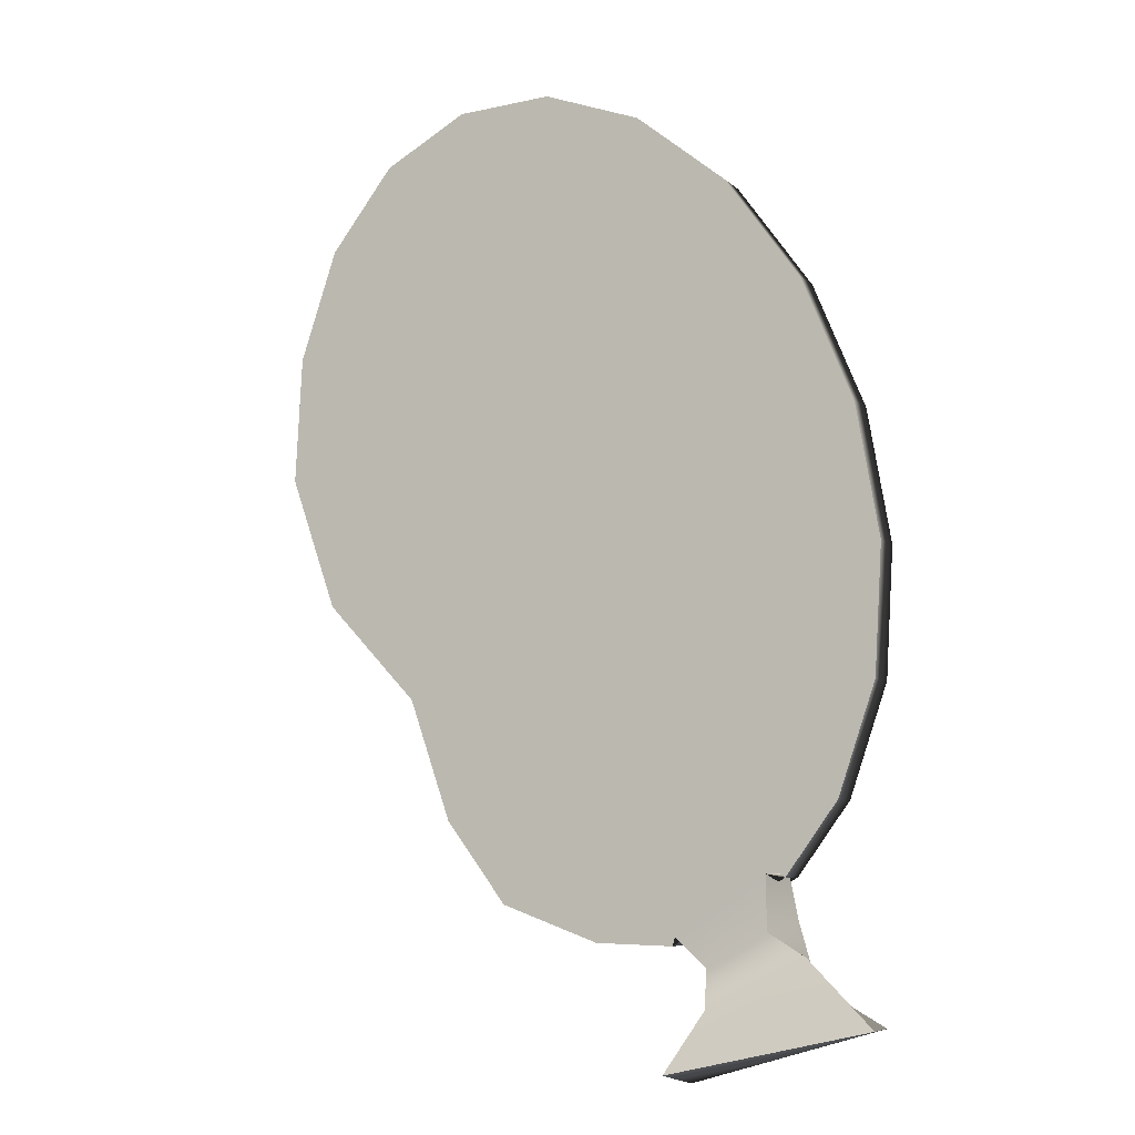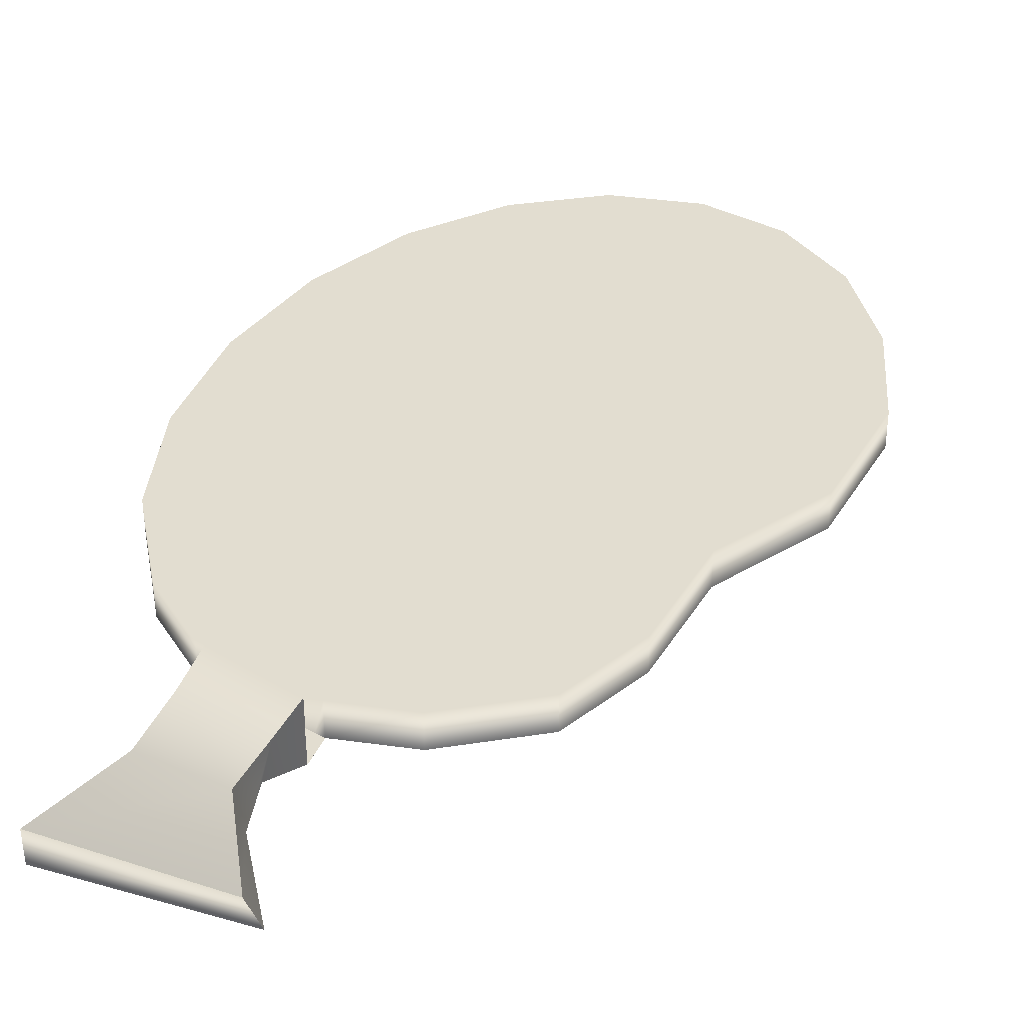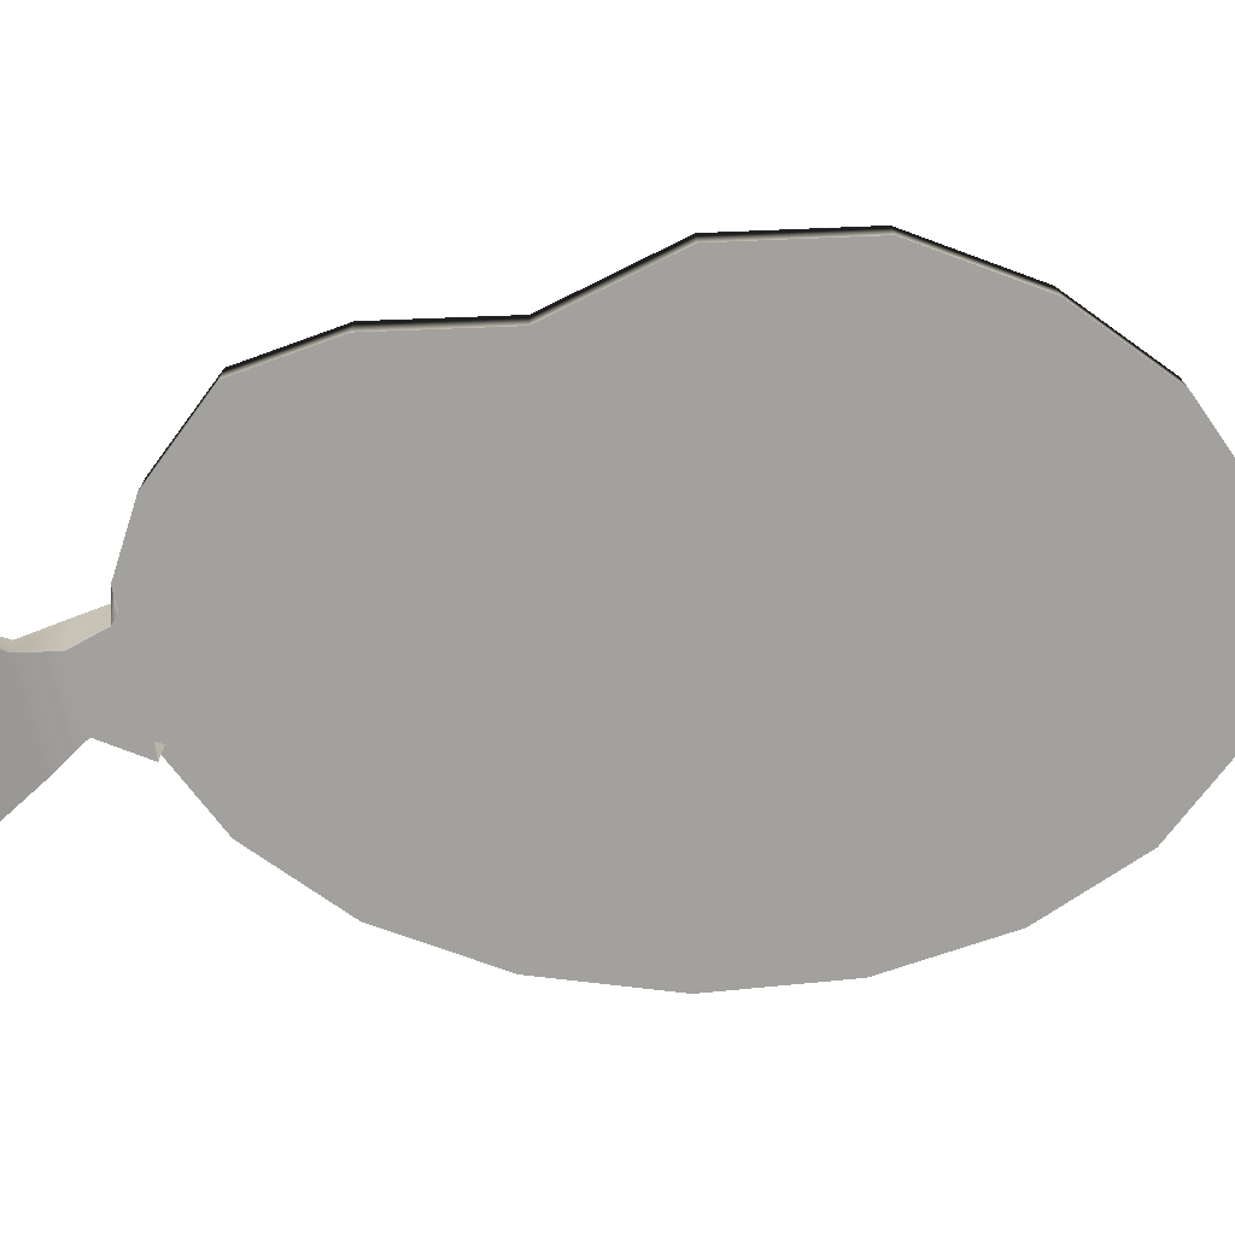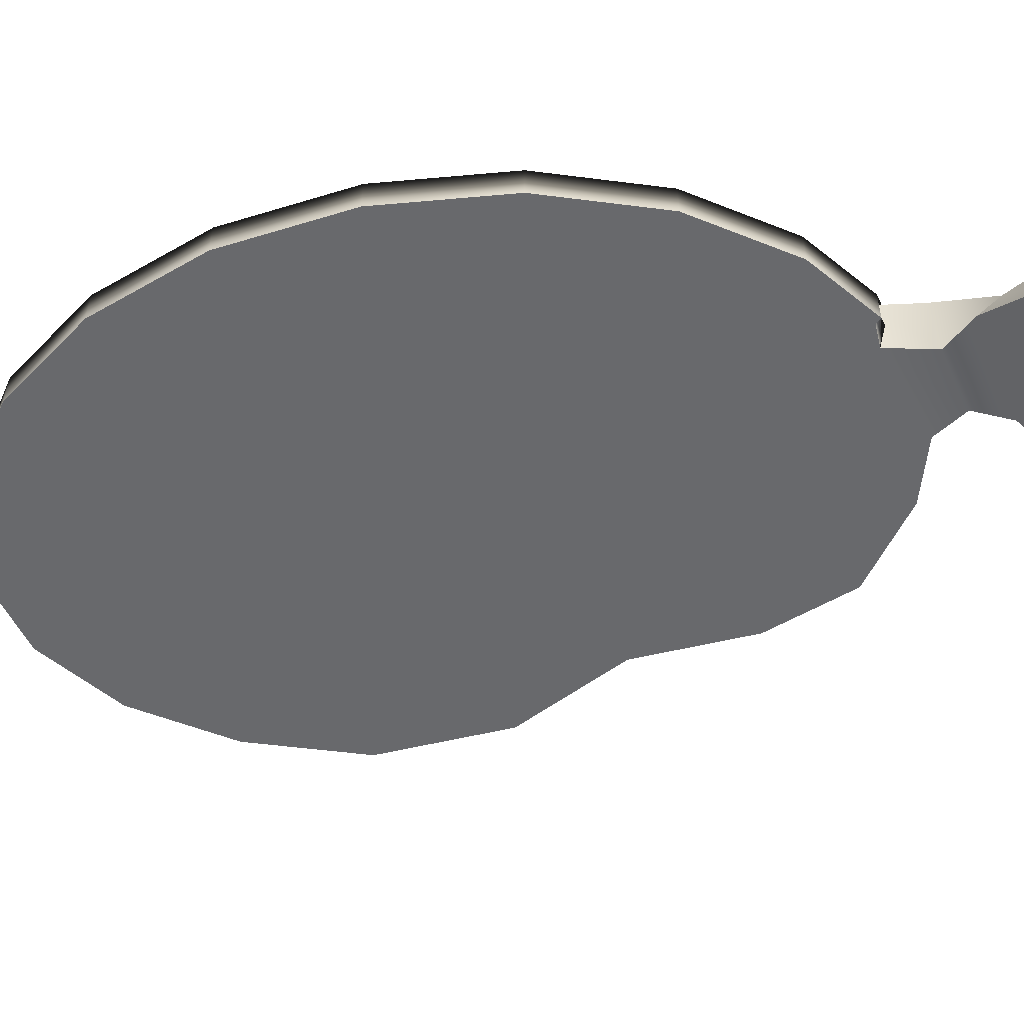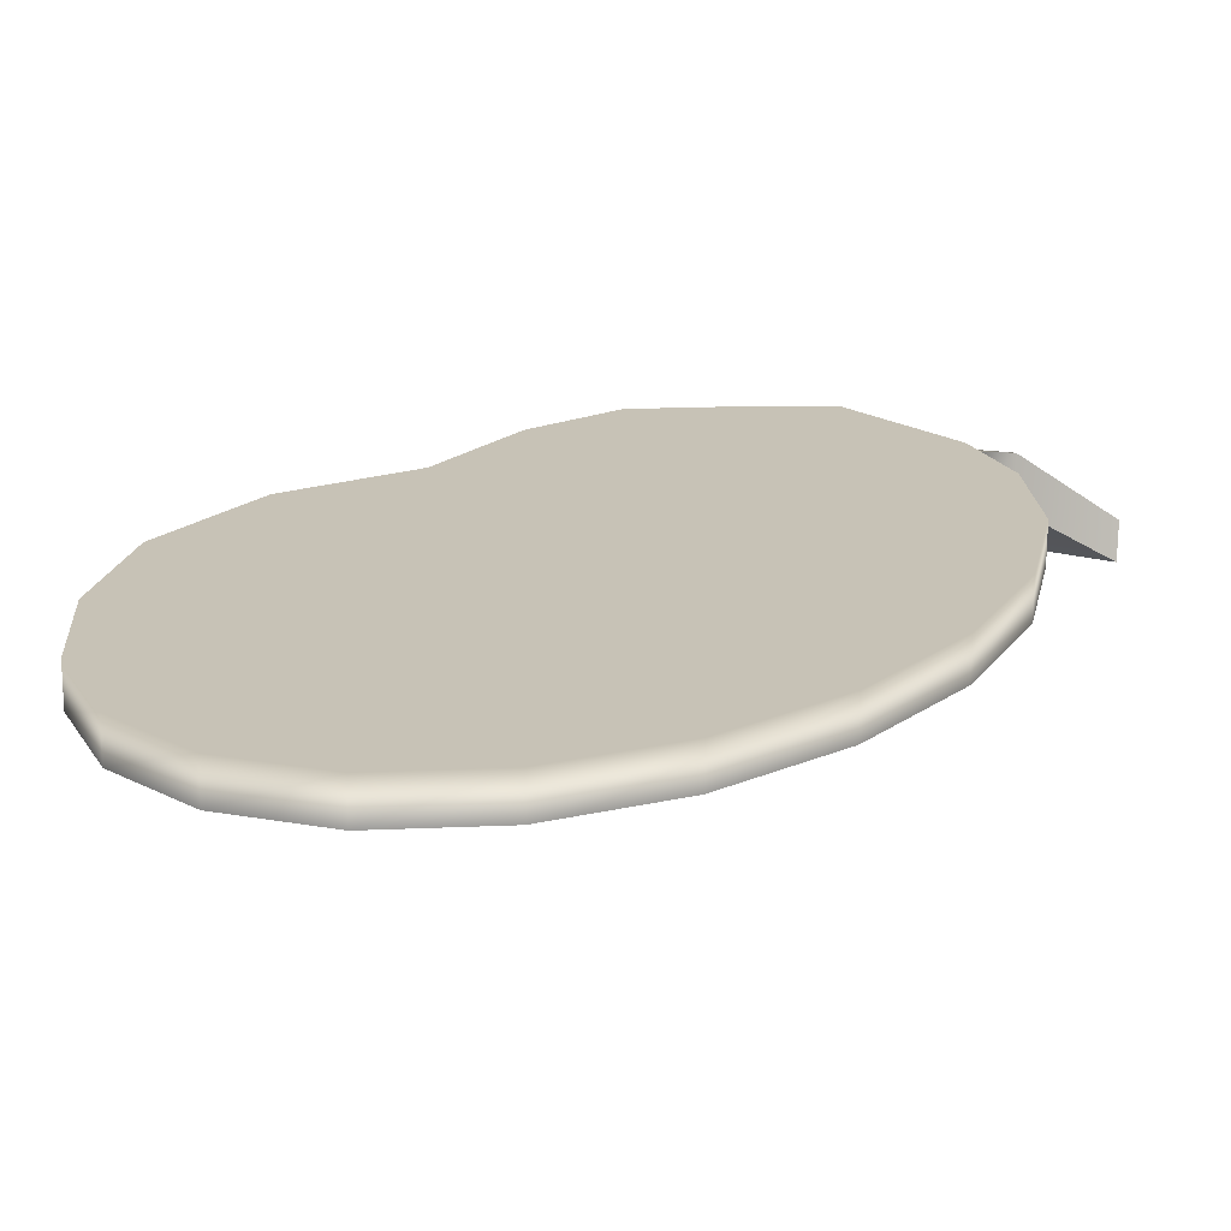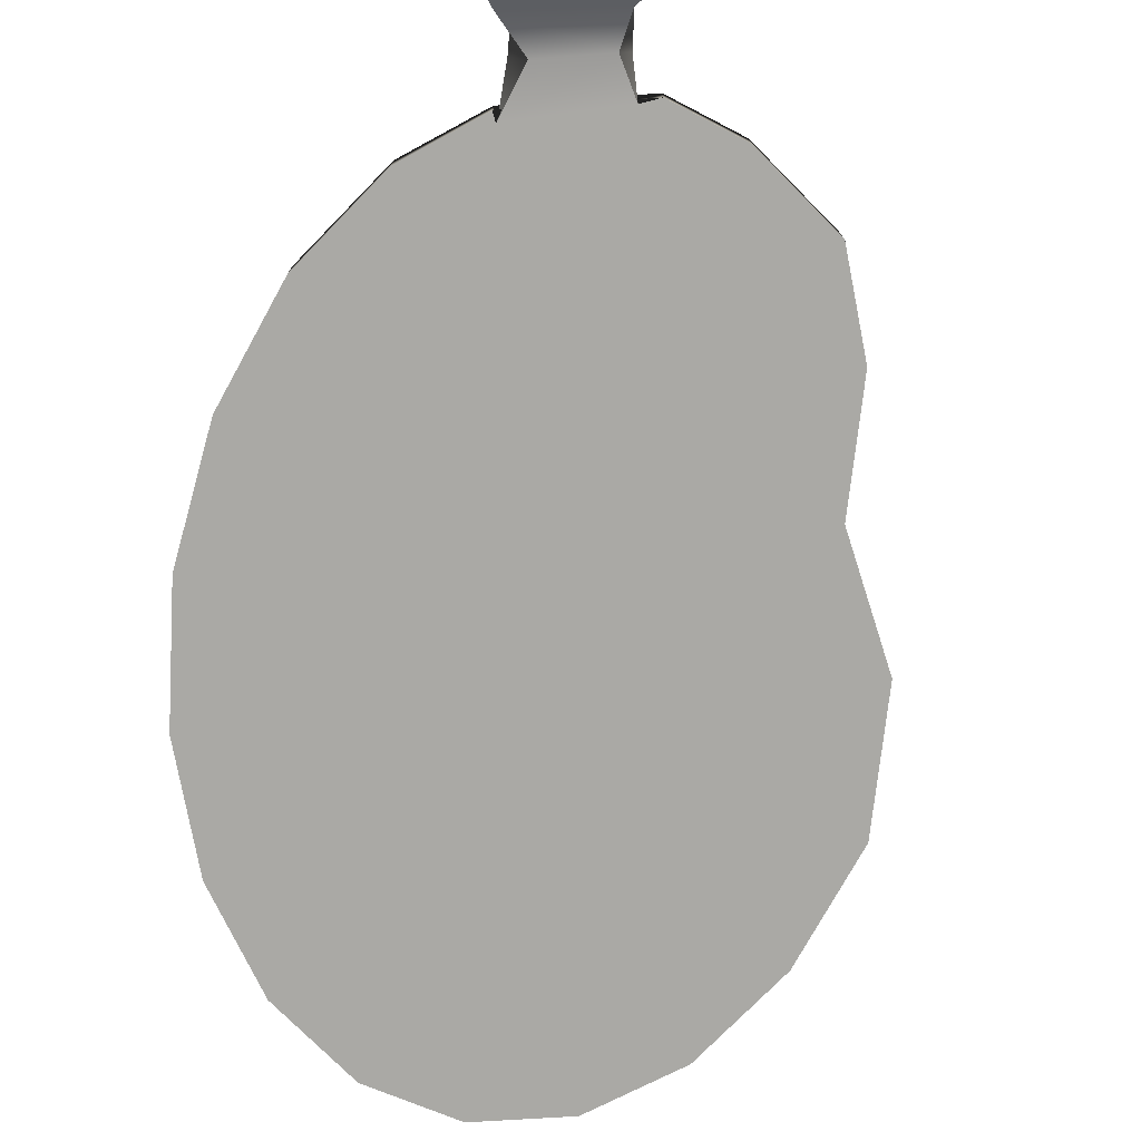
<metadata>
{"format":"obj","ext":"obj","renderer":"f3d","projection":"perspective","resolution":1024,"background":"white","views":[{"elev":-6.4,"azim":24.2,"up":"+Z"},{"elev":34.9,"azim":-172.3,"up":"+Y"},{"elev":-71.9,"azim":-107.0,"up":"+Y"},{"elev":-53.0,"azim":85.4,"up":"+Y"},{"elev":19.4,"azim":14.9,"up":"+Y"},{"elev":-75.8,"azim":154.3,"up":"+Y"}]}
</metadata>
<code>
g default
v 2.819 59.83 -61.12
v 36.73 58.51 -41.73
v 52.22 58.36 -20.37
v 63.24 58.36 12.39
v 65.37 58.36 50.19
v 58.4 58.36 89.35
v 43.01 58.36 126
v 20.71 58.36 156.6
v -6.323 58.36 178.2
v -35.44 58.36 188.5
v -63.79 58.36 186.7
v -88.6 58.36 172.8
v -107.4 58.36 148.3
v -118.5 58.36 115.6
v -120.6 58.36 77.77
v -106.8 58.36 38.47
v -79.44 58.36 9.638
v -67.05 58.36 -26.03
v -48.89 58.36 -50.18
v -19.78 58.36 -60.54
v 34.89 47.55 -40.45
v 8.022 48.75 -57.97
v -98.86 58.36 30.07
v 36.77 69.44 -41.79
v 34.93 67.19 -40.51
v 8.057 68.39 -58.04
v 2.854 70.75 -61.18
v -19.74 69.28 -60.6
v -48.86 69.28 -50.25
v -67.02 69.28 -26.1
v -79.41 69.28 9.576
v -98.82 69.28 30.01
v -106.8 69.28 38.41
v -120.6 69.28 77.71
v -118.4 69.28 115.5
v -107.4 69.28 148.3
v -88.56 69.28 172.8
v -63.75 69.28 186.6
v -35.4 69.28 188.4
v -6.288 69.28 178.1
v 20.74 69.28 156.6
v 43.05 69.28 126
v 58.44 69.28 89.29
v 65.41 69.28 50.13
v 63.28 69.28 12.33
v 52.25 69.28 -20.43
v 70.06 30.35 -80.01
v 11.44 30.37 -93.56
v 14.97 42.53 -96.58
v 70.17 41.28 -80.09
v 34.45 49.54 -56.17
v 45.93 47.92 -62.63
v 16.85 49.4 -66.34
v 18.4 43.98 -77.21
v 13.53 63.46 -67.05
v 20.51 57.39 -78.25
v 38.65 64.01 -53.58
v 45.13 59.41 -70.64
g Mesh
f 24 25 26 27 28 29 30 31 32 33 34 35 36 37 38 39 40 41 42 43 44 45 46
f 2 3 4 5 6 7 8 9 10 11 12 13 14 15 16 23 17 18 19 20 1 22 21
f 2 21 25 24
f 47 48 49 50
f 22 1 27 26
f 1 20 28 27
f 20 19 29 28
f 19 18 30 29
f 18 17 31 30
f 17 23 32 31
f 23 16 33 32
f 16 15 34 33
f 15 14 35 34
f 14 13 36 35
f 13 12 37 36
f 12 11 38 37
f 11 10 39 38
f 10 9 40 39
f 9 8 41 40
f 8 7 42 41
f 7 6 43 42
f 6 5 44 43
f 5 4 45 44
f 4 3 46 45
f 3 2 24 46
f 51 52 58 57
f 52 51 53 54
f 54 53 55 56
f 56 55 57 58
f 21 22 53 51
f 22 26 55 53
f 26 25 57 55
f 25 21 51 57
f 52 54 48 47
f 54 56 49 48
f 56 58 50 49
f 58 52 47 50

</code>
